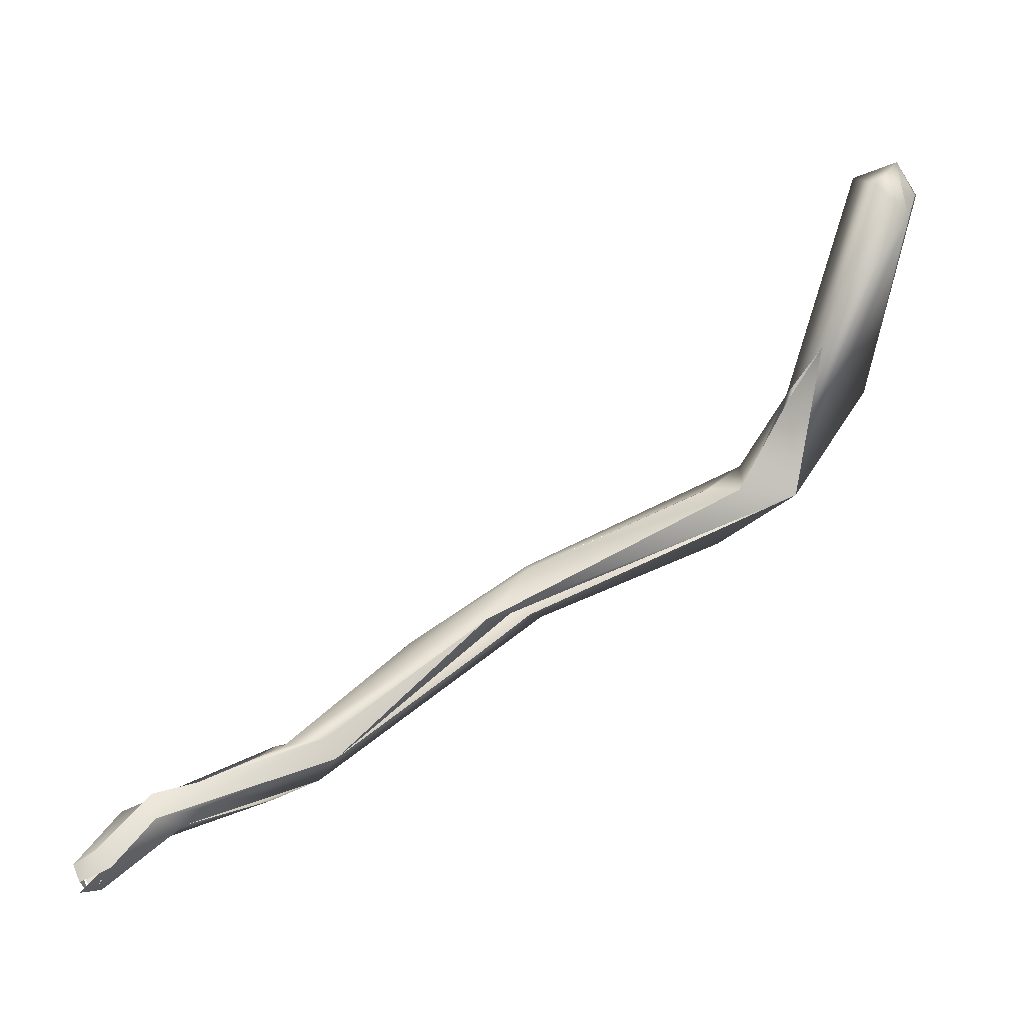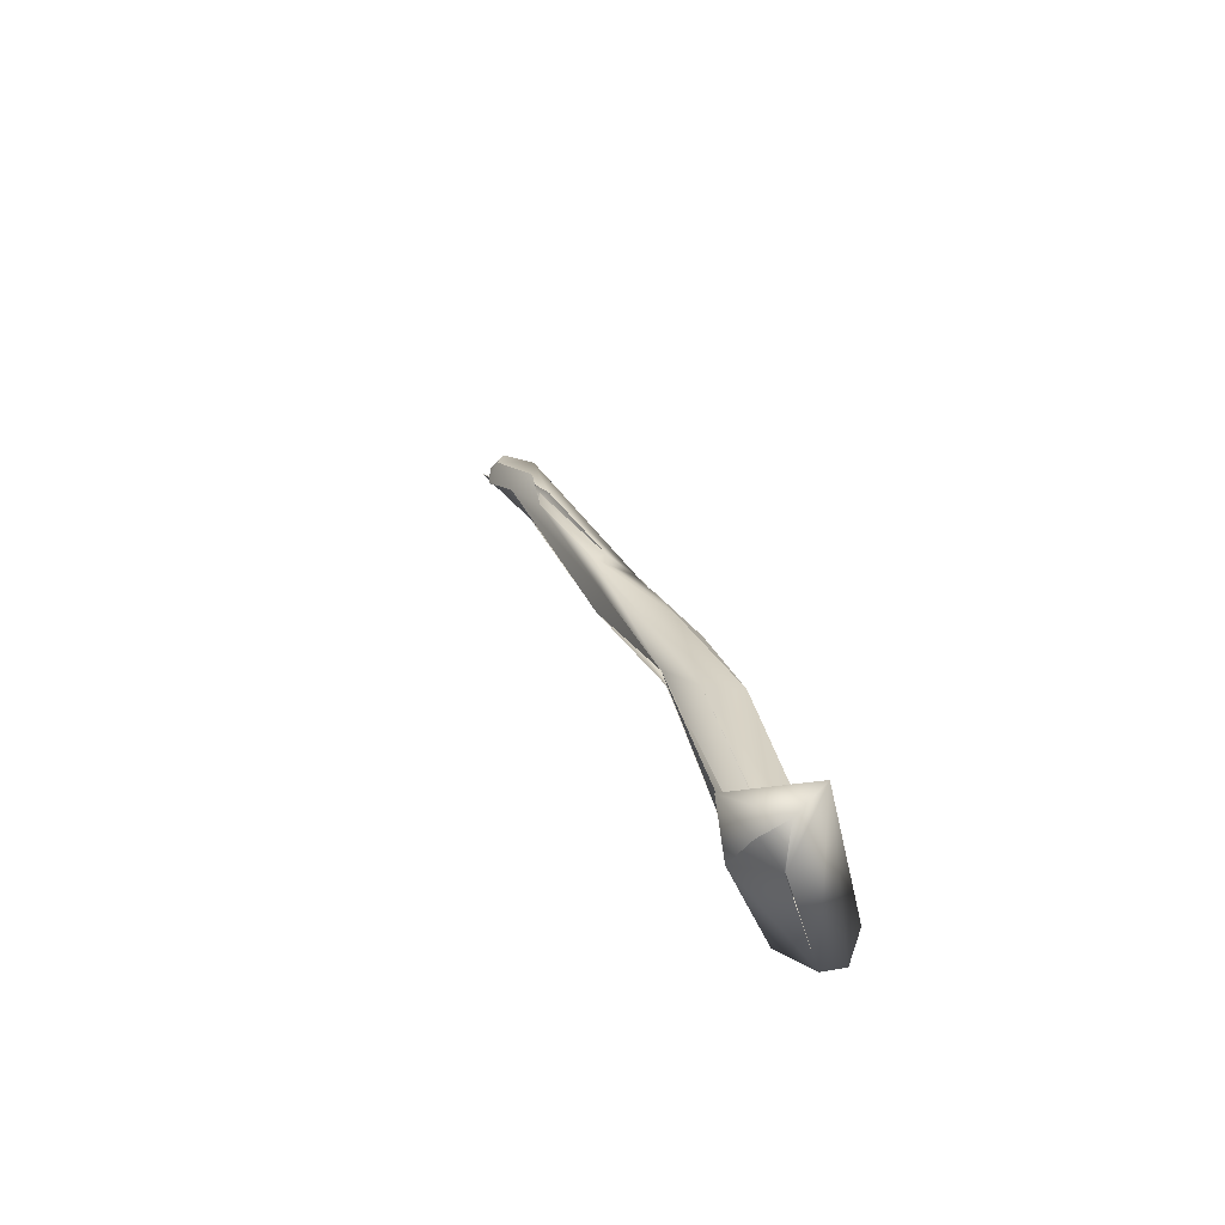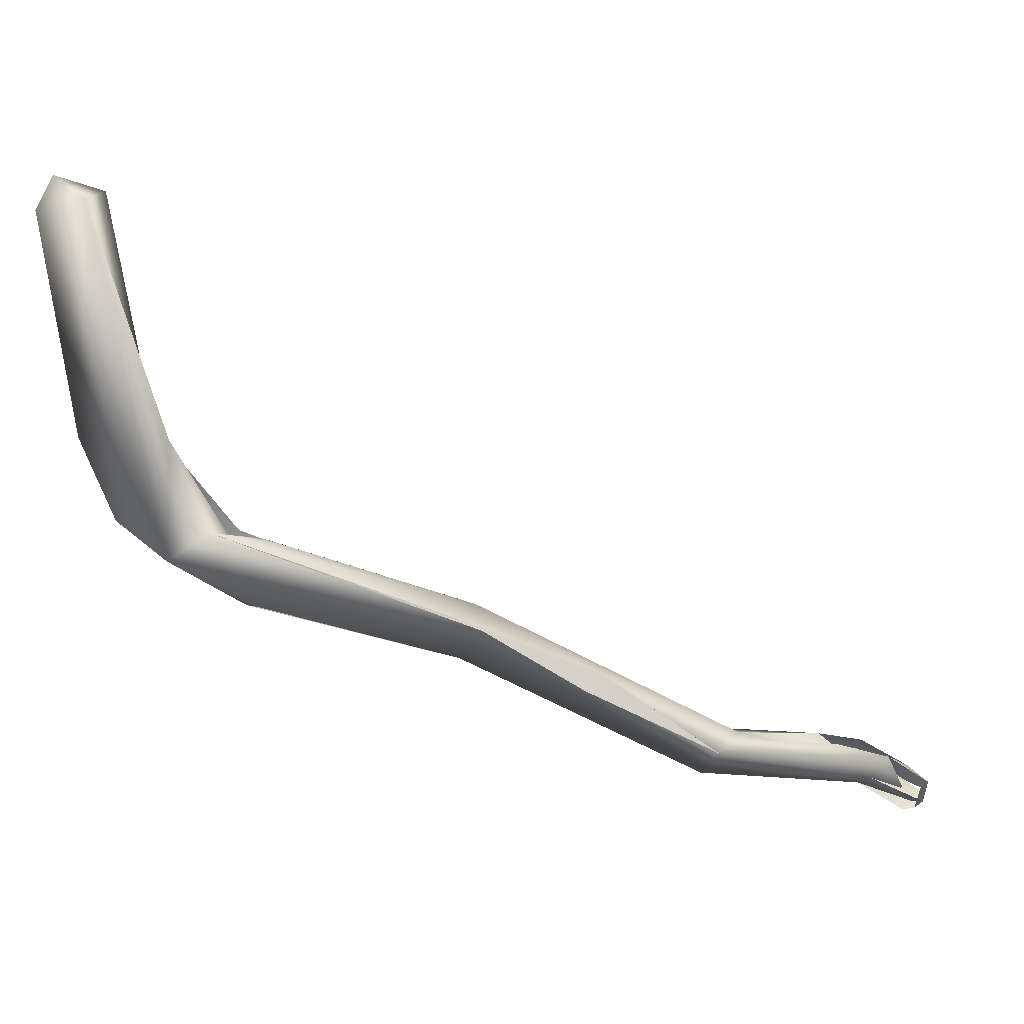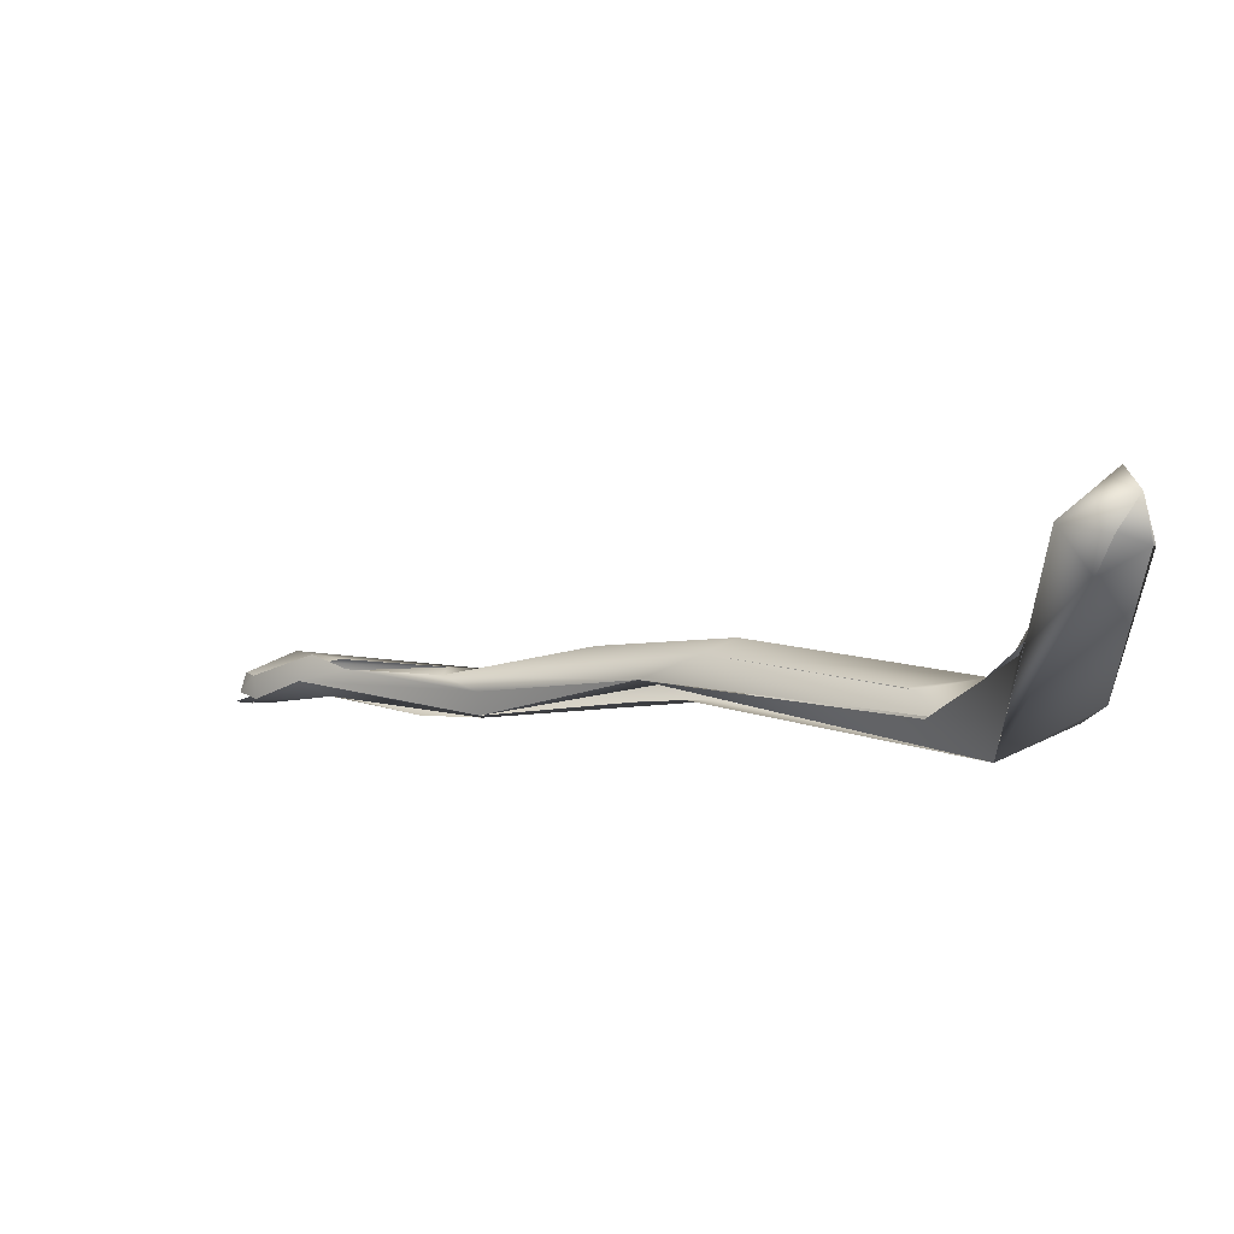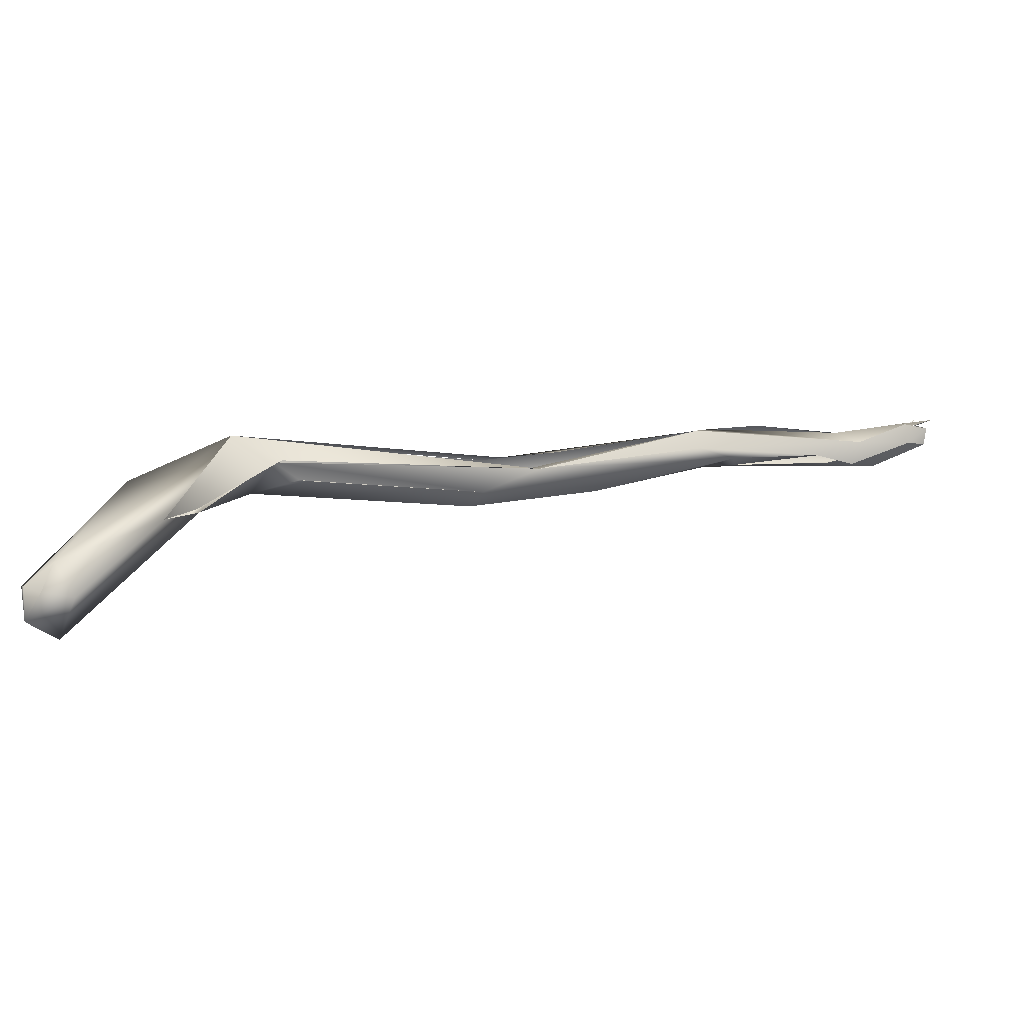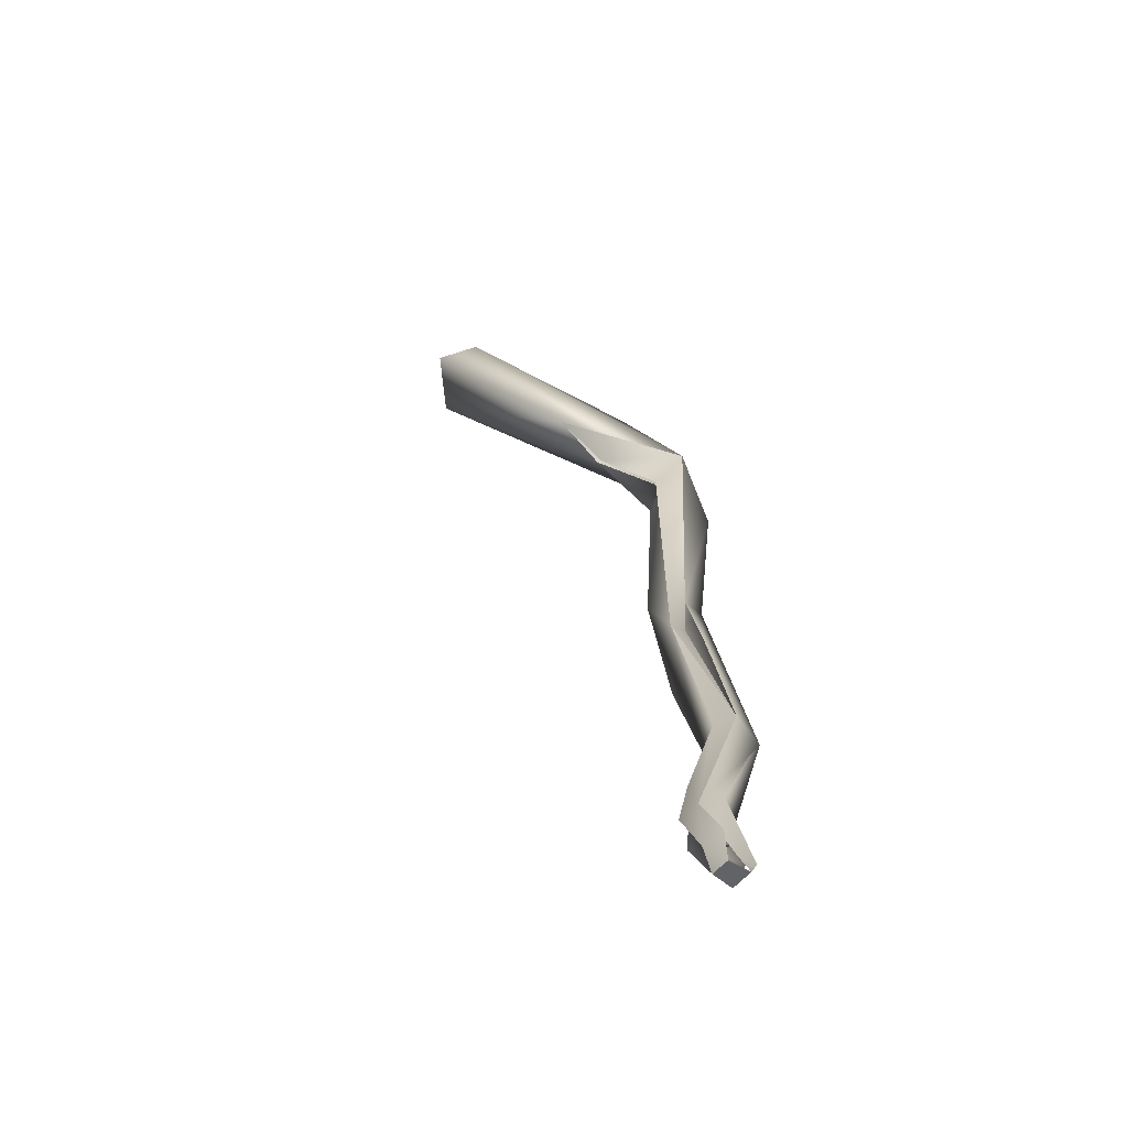
<metadata>
{"format":"obj","ext":"obj","renderer":"f3d","projection":"perspective","resolution":1024,"background":"white","views":[{"elev":8.7,"azim":149.0,"up":"+Z"},{"elev":54.0,"azim":-115.8,"up":"+Z"},{"elev":18.3,"azim":-16.9,"up":"+Z"},{"elev":43.4,"azim":-156.0,"up":"+Z"},{"elev":47.8,"azim":15.4,"up":"+Y"},{"elev":18.7,"azim":113.2,"up":"+Y"}]}
</metadata>
<code>
o FJ2730.obj_grp1.1428
v 0.07054 -0.8186 5.789
v 0.06766 -0.8149 5.787
v 0.06916 -0.8184 5.773
v 0.07097 -0.8215 5.768
v 0.07385 -0.8241 5.765
v 0.07487 -0.8192 5.765
v 0.0792 -0.823 5.761
v 0.07676 -0.8237 5.767
v 0.07486 -0.8205 5.773
v 0.07381 -0.8178 5.776
v 0.06996 -0.8131 5.786
v 0.07382 -0.8178 5.776
v 0.07463 -0.8204 5.772
v 0.06887 -0.8157 5.79
v 0.06779 -0.8149 5.787
v 0.07028 -0.8143 5.788
v 0.06958 -0.8143 5.788
v 0.07244 -0.8137 5.788
v 0.07998 -0.8233 5.761
v 0.07933 -0.8202 5.766
v 0.07852 -0.8208 5.766
v 0.08063 -0.8223 5.766
v 0.08126 -0.8224 5.765
v 0.0952 -0.8239 5.757
v 0.09461 -0.8271 5.759
v 0.09338 -0.8254 5.757
v 0.09565 -0.826 5.757
v 0.09857 -0.8245 5.757
v 0.09461 -0.8251 5.76
v 0.09332 -0.8275 5.76
v 0.1029 -0.8279 5.755
v 0.09332 -0.8275 5.76
v 0.1013 -0.8288 5.755
v 0.1029 -0.8279 5.755
v 0.09913 -0.8252 5.754
v 0.09857 -0.8245 5.757
v 0.1108 -0.827 5.746
v 0.1136 -0.8271 5.749
v 0.1112 -0.8292 5.749
v 0.1112 -0.8292 5.749
v 0.1102 -0.8256 5.748
v 0.1102 -0.8256 5.748
v 0.1107 -0.8262 5.75
v 0.1137 -0.828 5.749
v 0.1102 -0.8256 5.748
v 0.09857 -0.8245 5.757
v 0.1234 -0.8286 5.745
v 0.1233 -0.827 5.744
v 0.1214 -0.8273 5.747
v 0.1229 -0.8273 5.746
v 0.1252 -0.8279 5.746
v 0.1149 -0.8261 5.746
v 0.1237 -0.8255 5.746
v 0.1237 -0.8255 5.746
v 0.1203 -0.8262 5.748
v 0.1203 -0.8262 5.748
v 0.1278 -0.8255 5.742
v 0.128 -0.8267 5.742
v 0.1281 -0.8283 5.742
v 0.1215 -0.8259 5.745
v 0.1292 -0.8255 5.742
v 0.1271 -0.827 5.741
v 0.1281 -0.827 5.741
v 0.1234 -0.827 5.747
v 0.1277 -0.8262 5.744
v 0.1277 -0.8262 5.744
v 0.129 -0.8271 5.743
v 0.1281 -0.827 5.741
v 0.129 -0.8261 5.742
v 0.1281 -0.8283 5.742
v 0.129 -0.8271 5.743
v 0.129 -0.8261 5.742
v 0.129 -0.8271 5.743
v 0.1271 -0.8252 5.743
f 6 4 3
f 5 4 7
f 4 6 7
f 5 8 9
f 3 4 1
f 4 5 1
f 5 9 1
f 6 3 11
f 10 6 11
f 12 13 6
f 1 2 3
f 10 11 18
f 1 14 2
f 15 11 3
f 15 2 14
f 15 14 16
f 11 15 16
f 1 18 14
f 18 17 14
f 17 18 11
f 10 1 9
f 1 10 18
f 5 7 19
f 23 22 8
f 24 7 6
f 21 9 8
f 21 8 22
f 20 6 13
f 19 26 5
f 7 24 26
f 27 6 28
f 25 8 5
f 29 23 8
f 29 8 30
f 29 21 22
f 28 6 20
f 5 26 25
f 29 30 31
f 32 33 34
f 24 35 26
f 36 21 29
f 37 25 26
f 37 39 25
f 38 31 39
f 31 38 29
f 33 40 34
f 35 41 37
f 42 27 28
f 37 26 35
f 29 38 36
f 38 43 36
f 38 39 44
f 43 45 46
f 47 39 37
f 47 37 48
f 39 49 44
f 50 38 44
f 51 39 47
f 39 51 49
f 48 37 52
f 53 37 41
f 54 45 43
f 50 55 38
f 56 43 38
f 54 43 56
f 57 51 47
f 58 47 48
f 47 58 59
f 48 52 60
f 61 60 53
f 48 60 62
f 62 60 61
f 37 53 60
f 64 65 54
f 64 54 56
f 51 66 49
f 51 67 66
f 68 69 70
f 69 71 70
f 62 61 63
f 72 65 73
f 74 65 72
f 54 65 74

</code>
